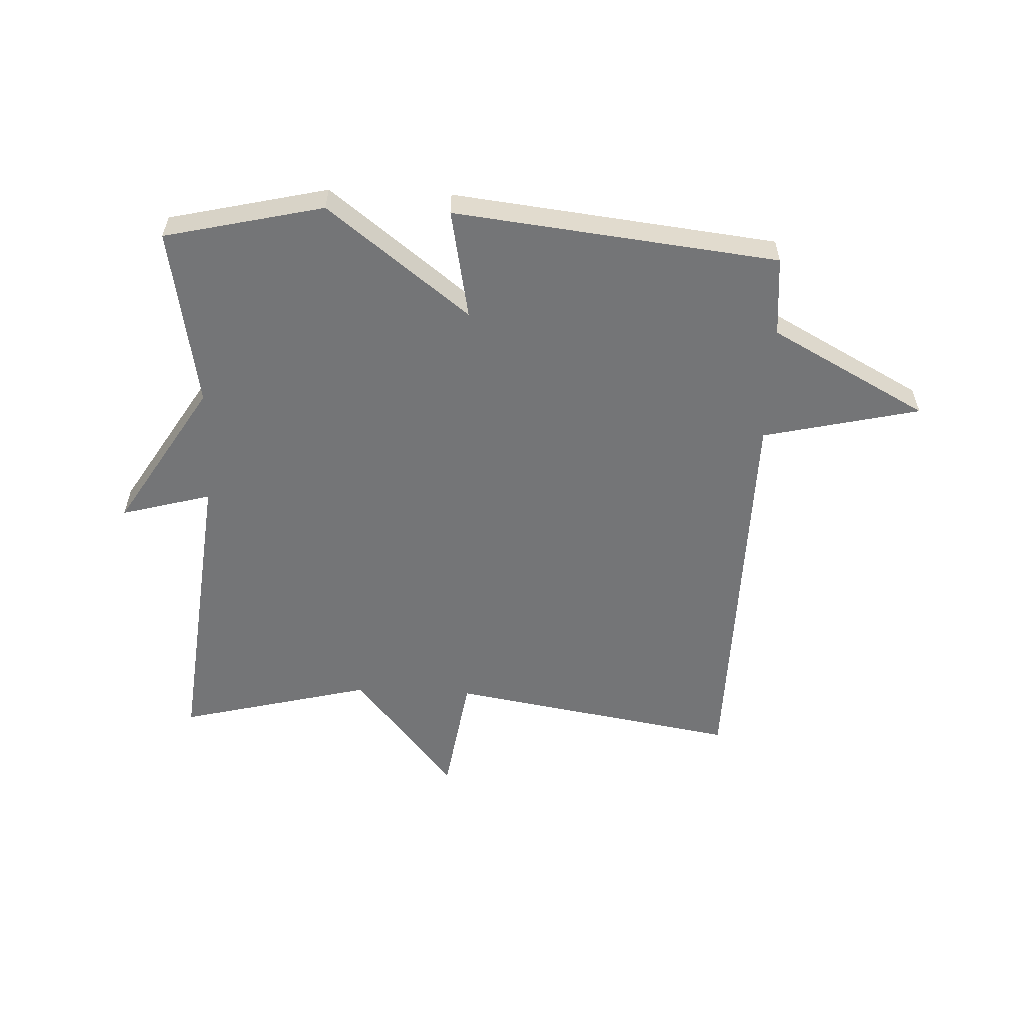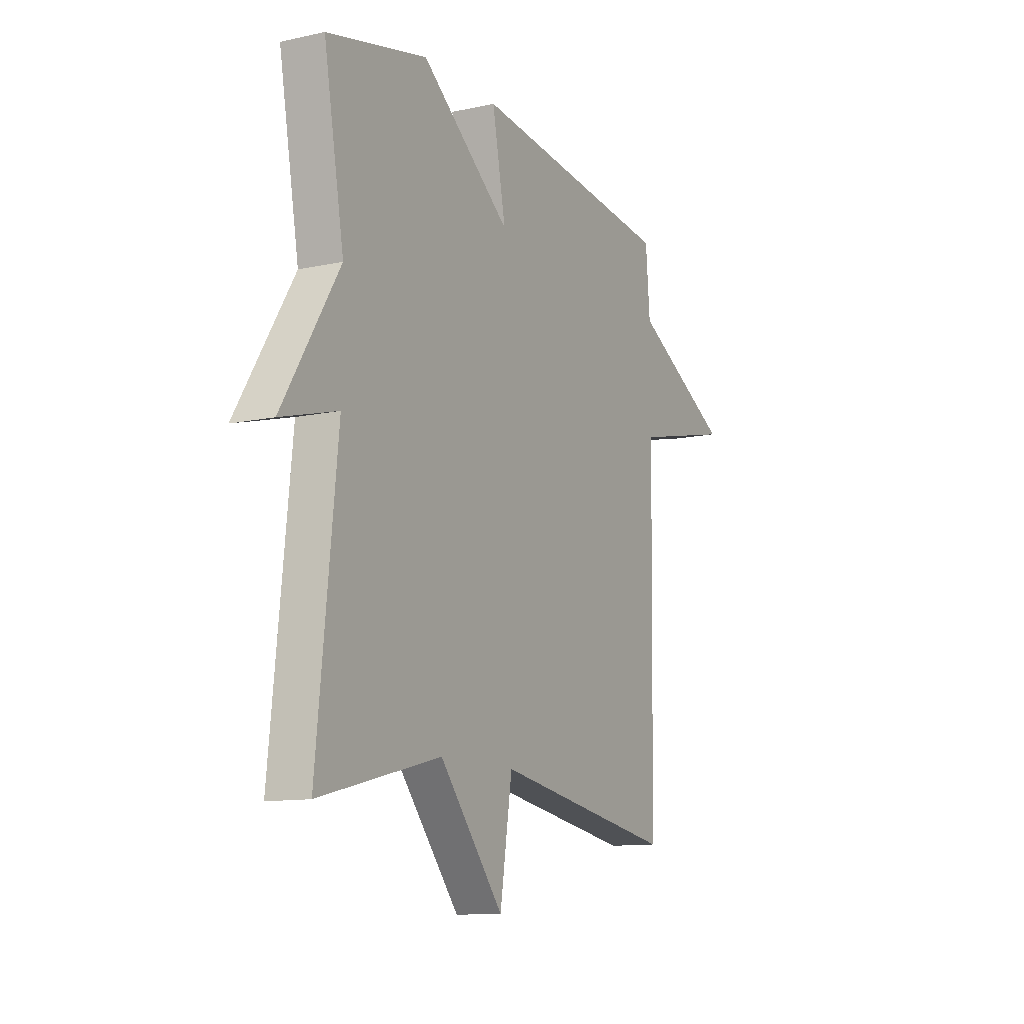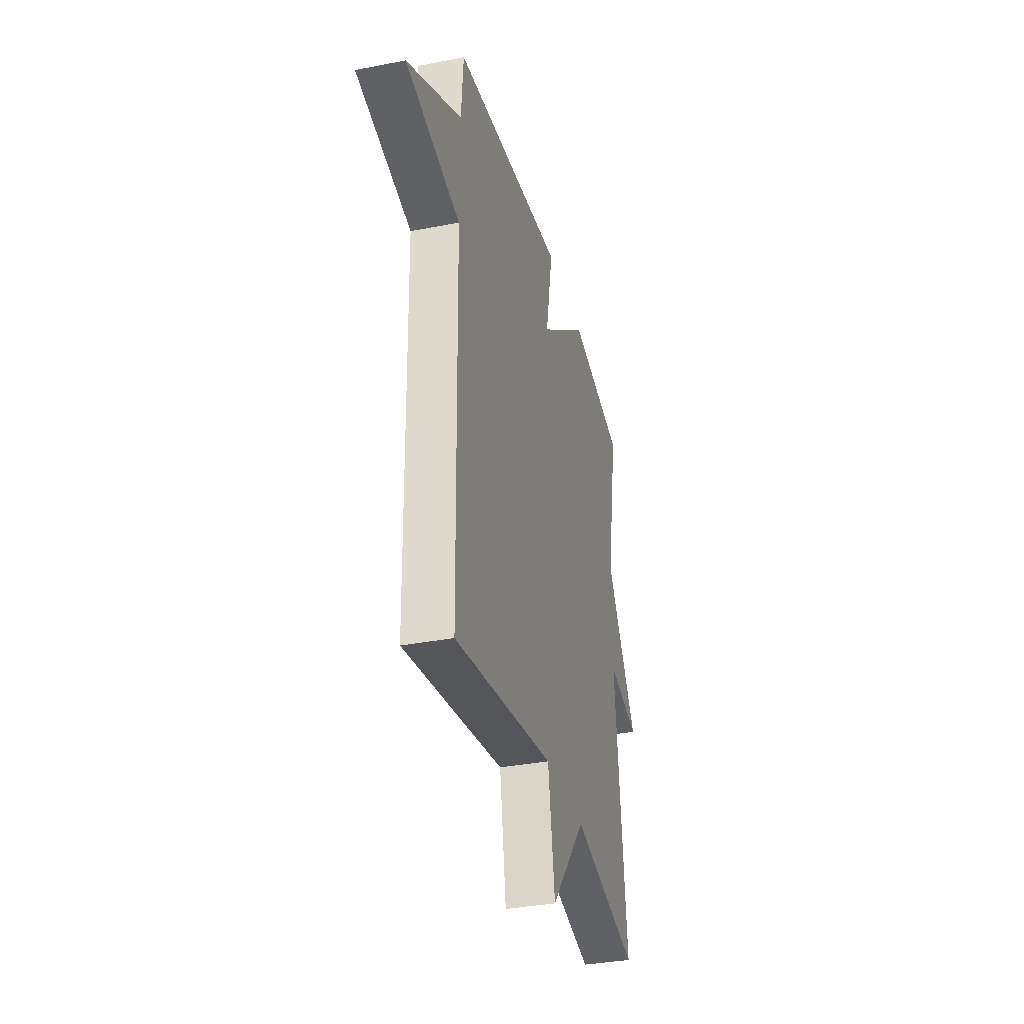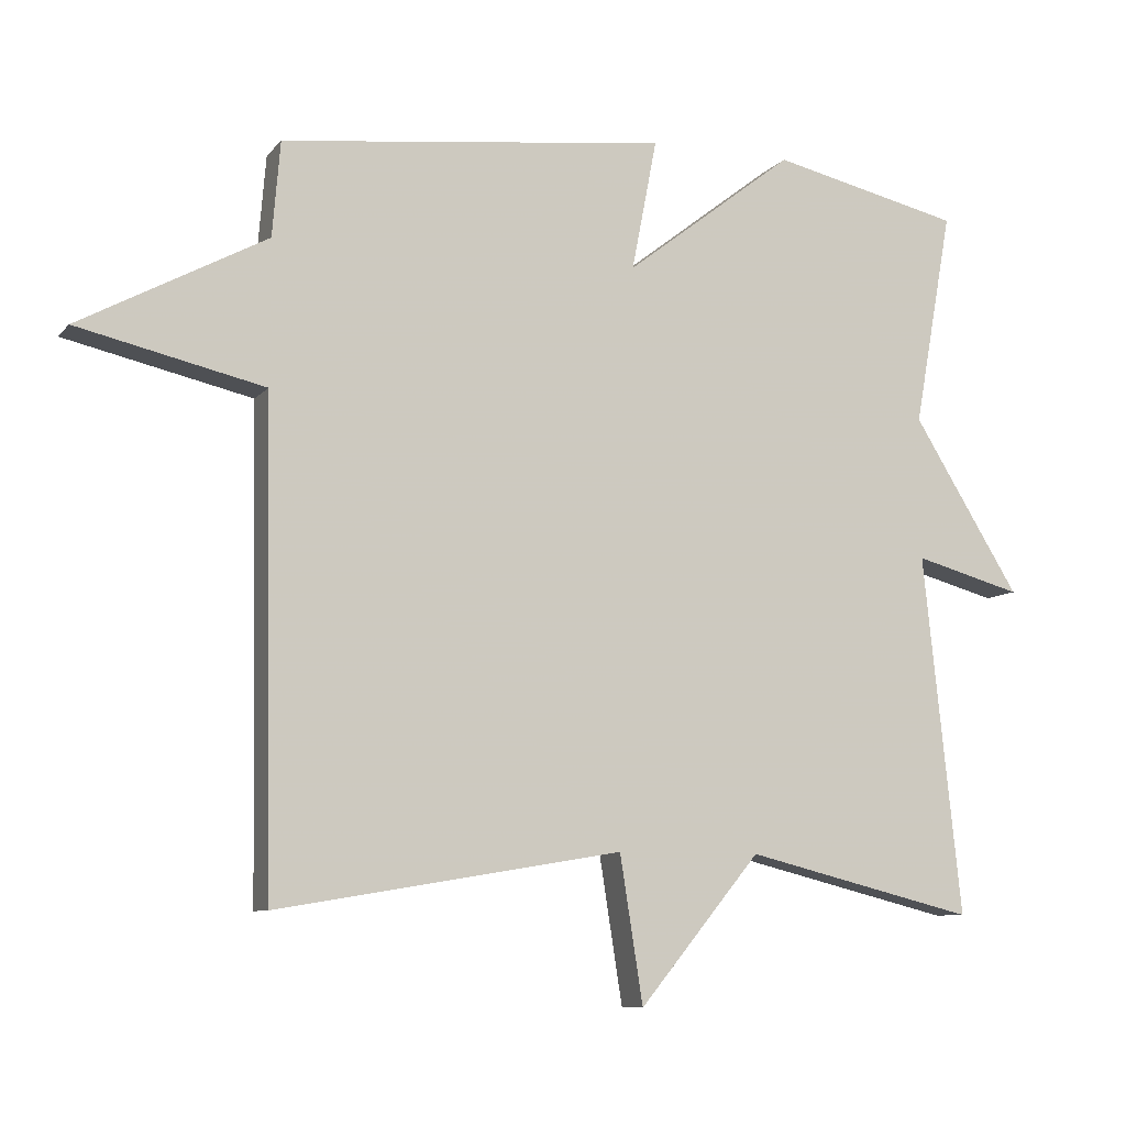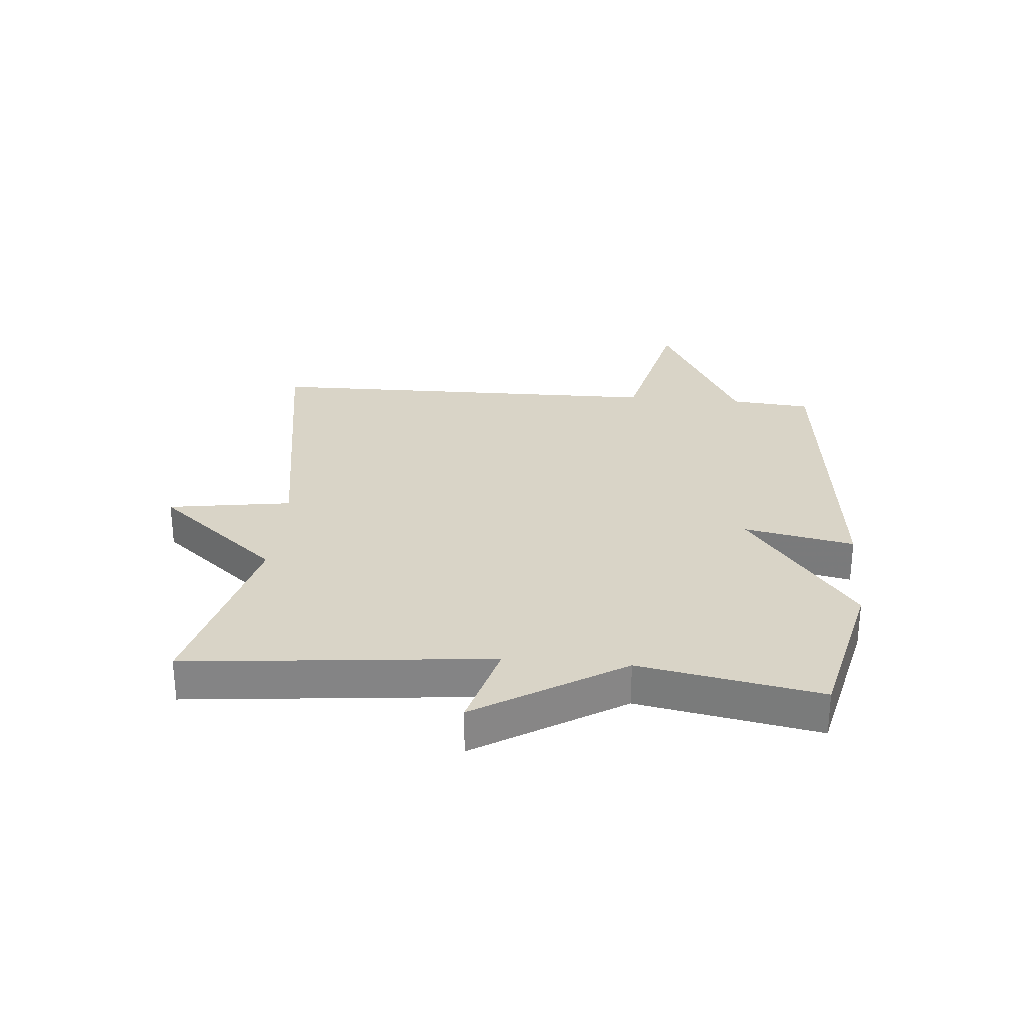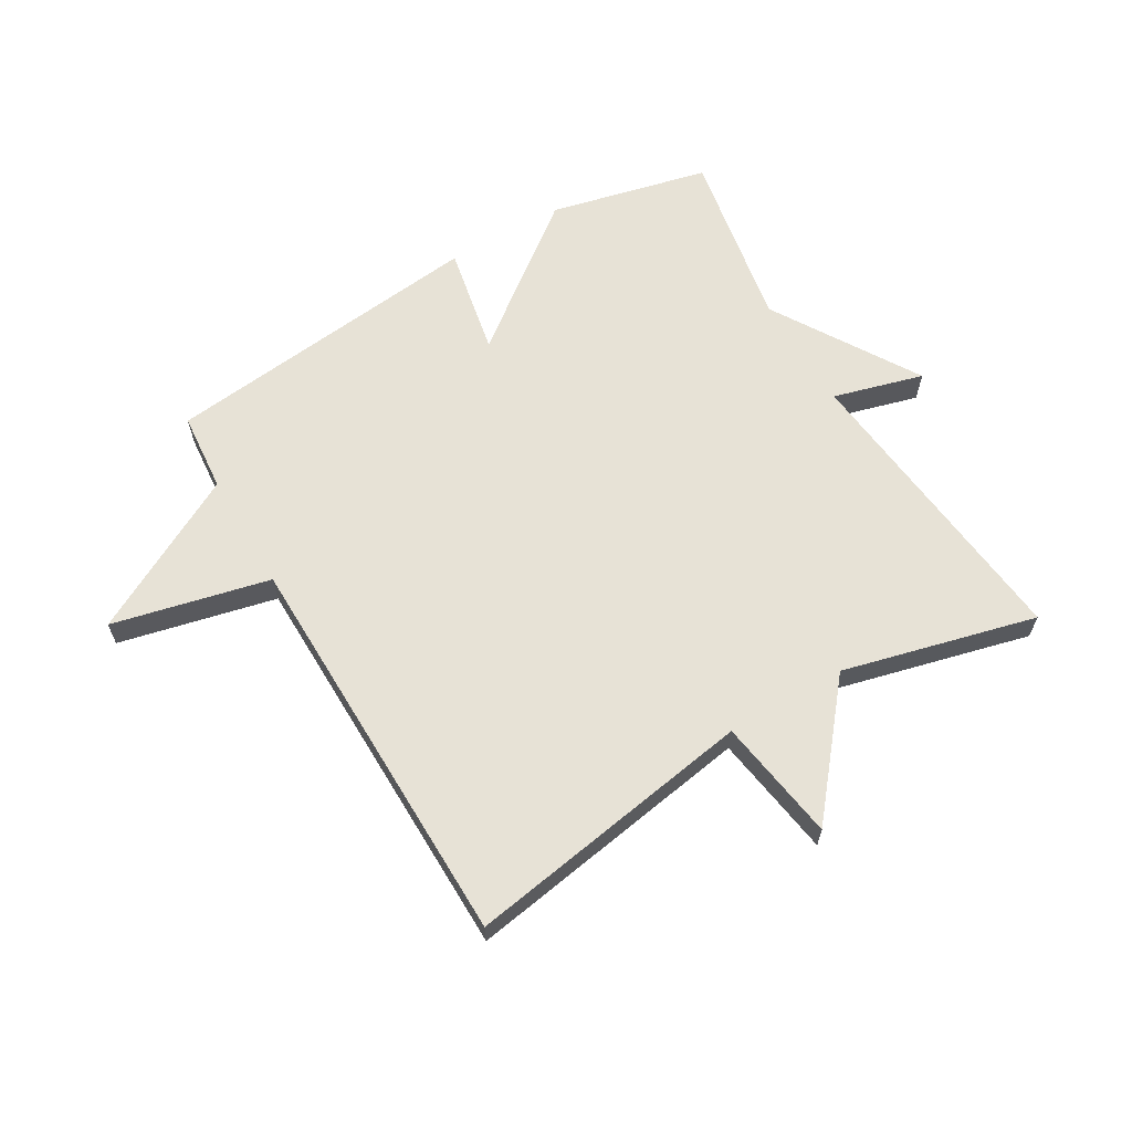
<metadata>
{"format":"obj","ext":"obj","renderer":"f3d","projection":"perspective","resolution":1024,"background":"white","views":[{"elev":-56.5,"azim":-2.5,"up":"+Y"},{"elev":-11.6,"azim":-62.0,"up":"+Z"},{"elev":-34.5,"azim":104.7,"up":"+Z"},{"elev":-8.6,"azim":158.0,"up":"+Z"},{"elev":28.6,"azim":-84.8,"up":"+Y"},{"elev":63.3,"azim":149.7,"up":"+Y"}]}
</metadata>
<code>
v -0.5 0.07 -0.5
v -0.447 0.07 0.001
v -0.596 0.07 -0.04
v -0.447 0.07 0.201
v -0.5 0.07 0.5
v -0.237 0.07 0.561
v -0.002 0.07 0.379
v -0.037 0.07 0.561
v 0.5 0.07 0.5
v 0.511 0.07 0.368
v 0.771 0.07 0.228
v 0.511 0.07 0.168
v 0.5 0.07 -0.5
v 0.02 0.07 -0.42
v -0.012 0.07 -0.624
v -0.18 0.07 -0.42
v -0.5 0 -0.5
v -0.447 0 0.001
v -0.596 0 -0.04
v -0.447 0 0.201
v -0.5 0 0.5
v -0.237 0 0.561
v -0.002 0 0.379
v -0.037 0 0.561
v 0.5 0 0.5
v 0.511 0 0.368
v 0.771 0 0.228
v 0.511 0 0.168
v 0.5 0 -0.5
v 0.02 0 -0.42
v -0.012 0 -0.624
v -0.18 0 -0.42
f 14 15 16
f 12 13 14
f 12 14 16
f 10 11 12
f 9 10 12
f 8 9 12
f 7 8 12
f 16 1 2
f 12 16 2
f 7 12 2
f 4 5 6 7
f 2 3 4 7
f 32 31 30
f 30 29 28
f 32 30 28
f 28 27 26
f 28 26 25
f 28 25 24
f 28 24 23
f 18 17 32
f 18 32 28
f 18 28 23
f 23 22 21 20
f 23 20 19 18
f 1 17 18 2
f 2 18 19 3
f 3 19 20 4
f 4 20 21 5
f 5 21 22 6
f 6 22 23 7
f 7 23 24 8
f 8 24 25 9
f 9 25 26 10
f 10 26 27 11
f 11 27 28 12
f 12 28 29 13
f 13 29 30 14
f 14 30 31 15
f 15 31 32 16
f 16 32 17 1

</code>
